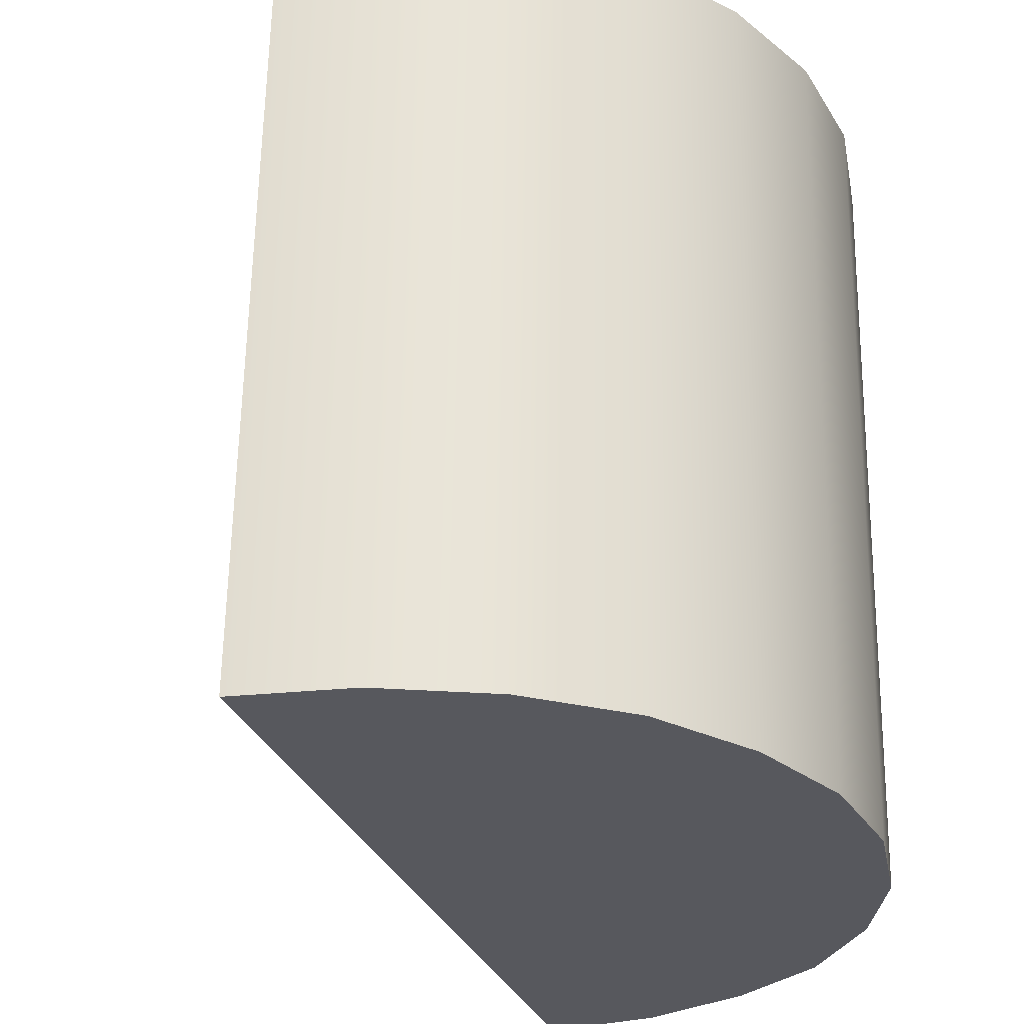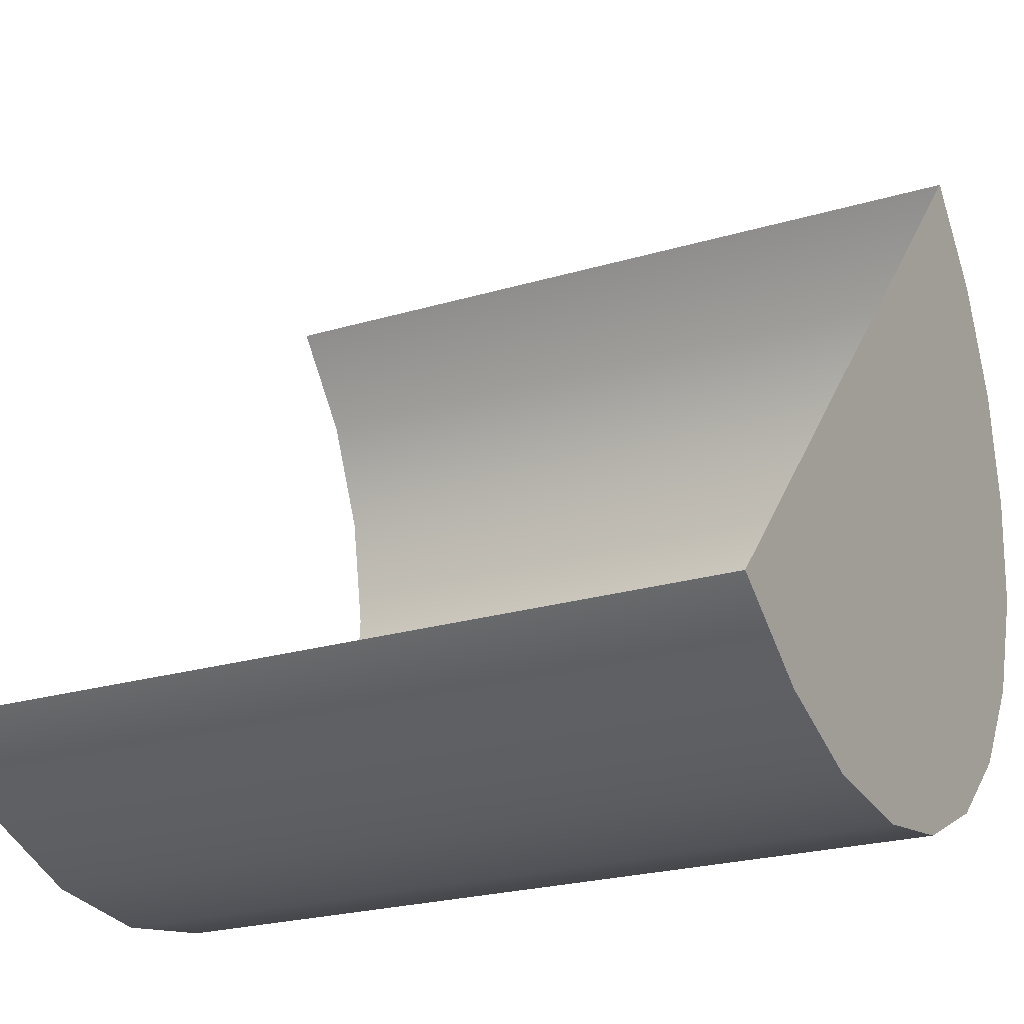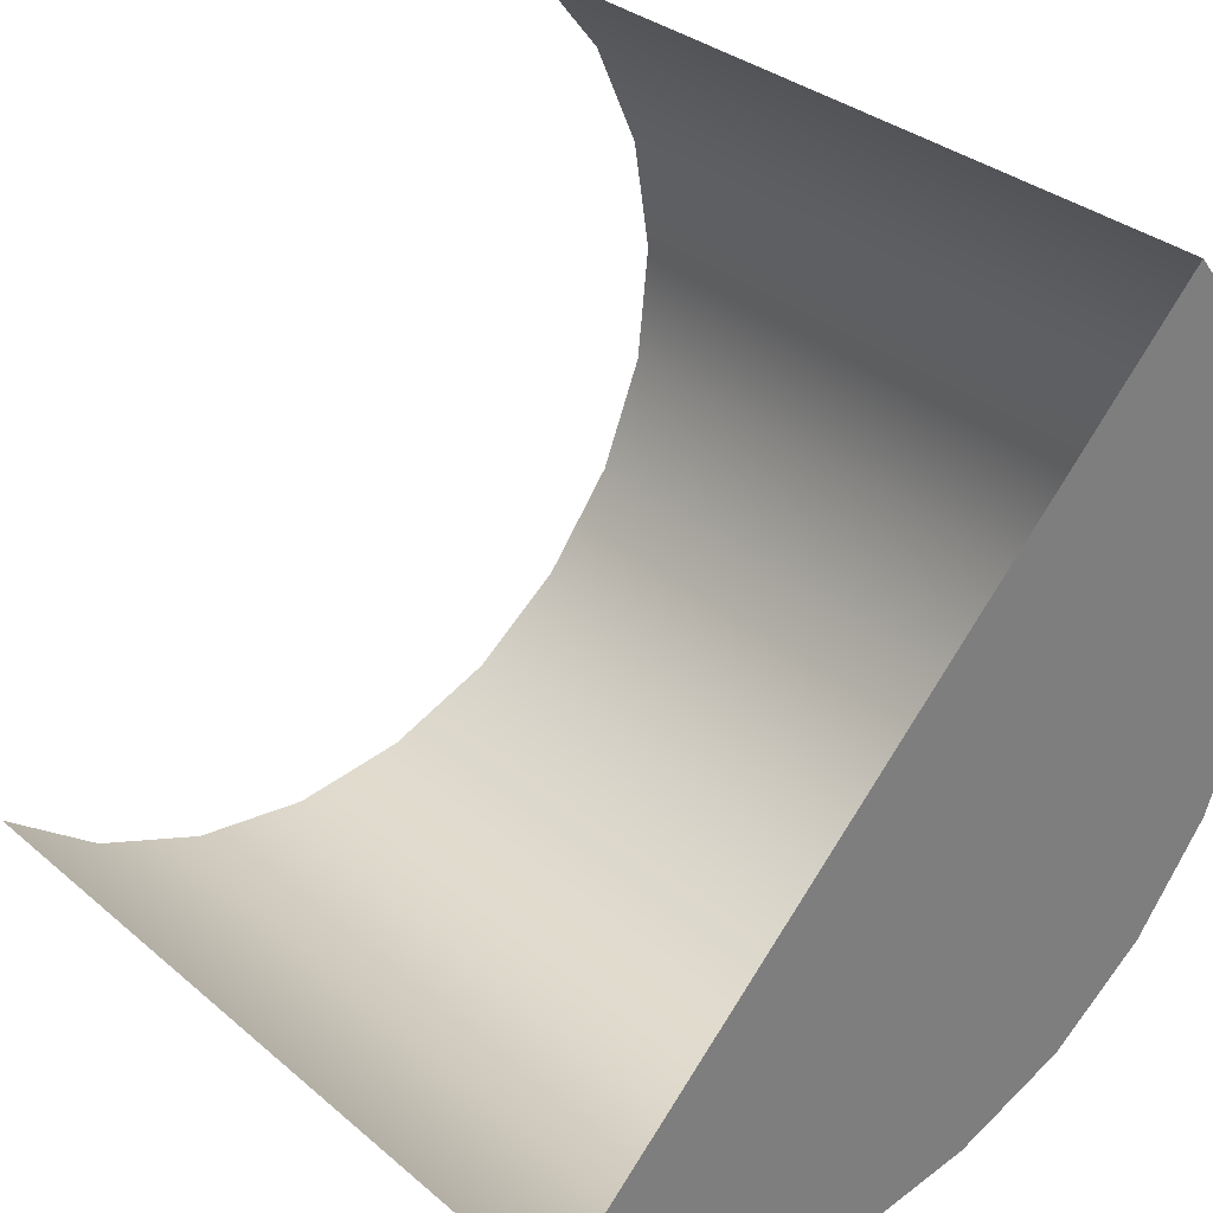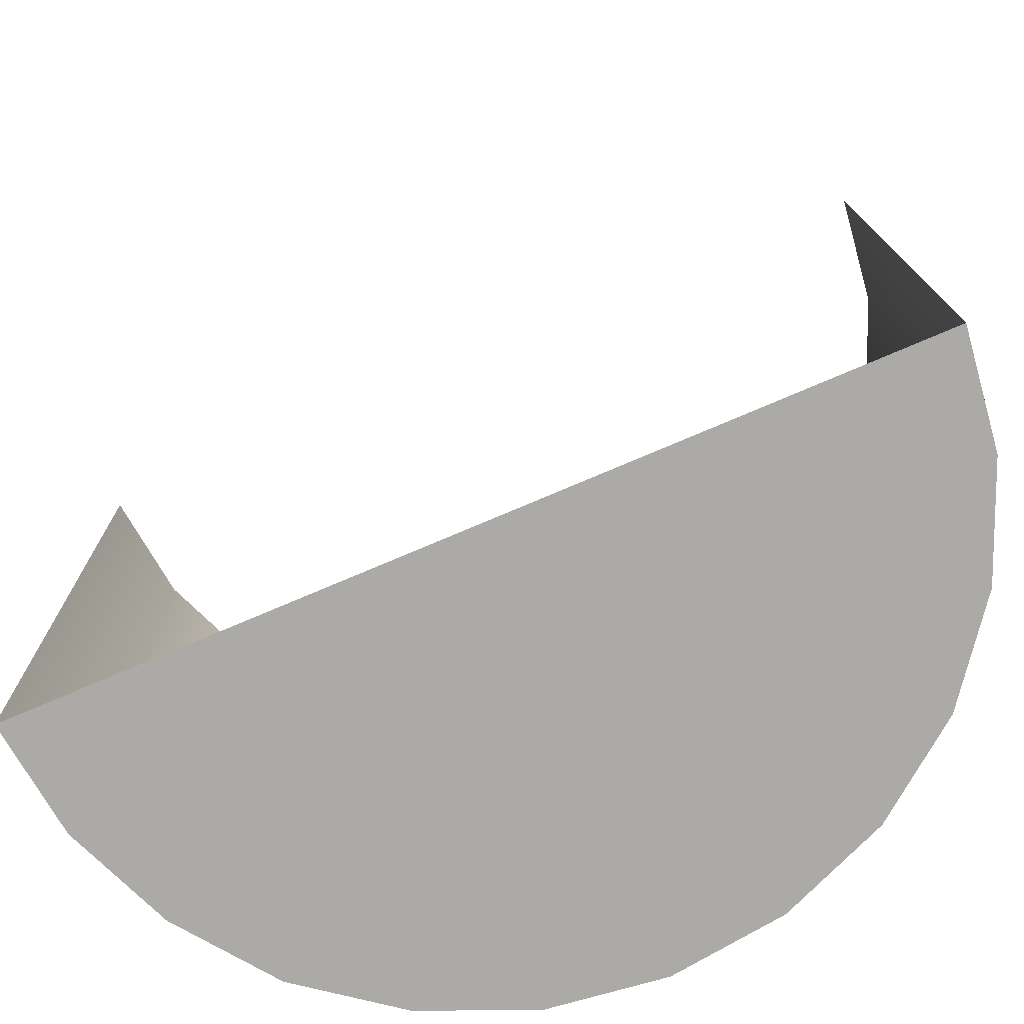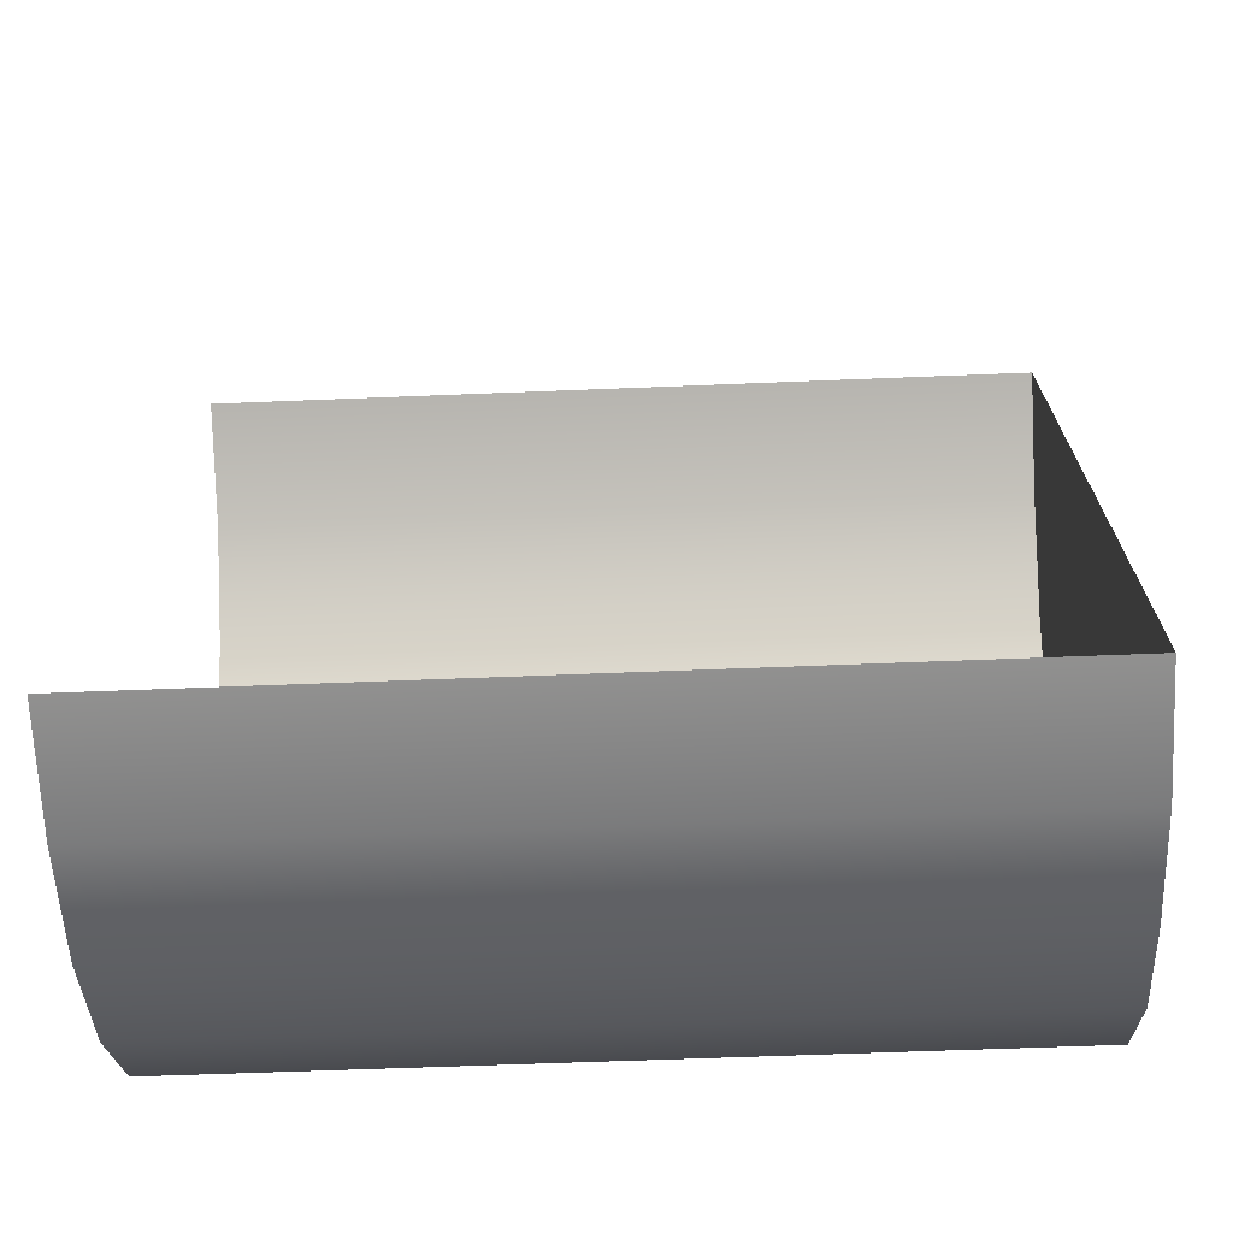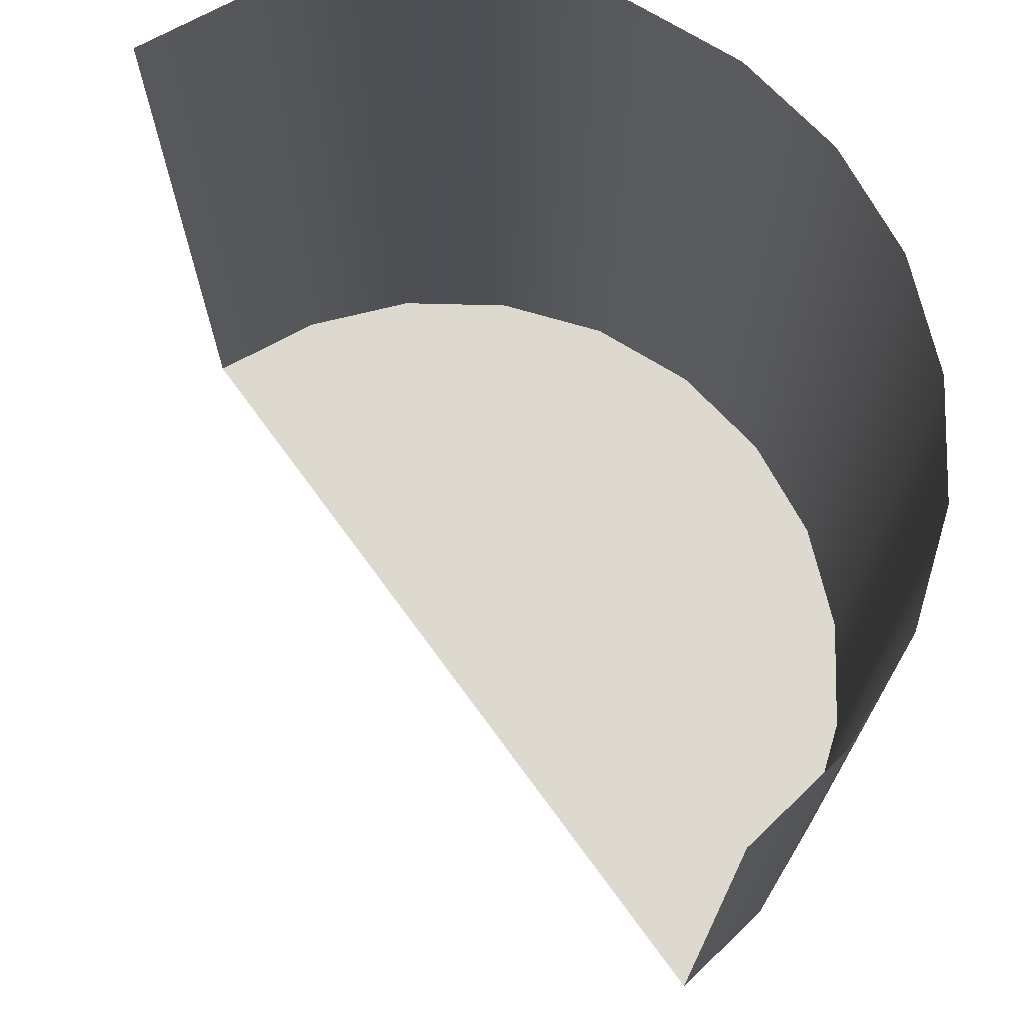
<metadata>
{"format":"obj","ext":"obj","renderer":"f3d","projection":"perspective","resolution":1024,"background":"white","views":[{"elev":-28.3,"azim":-117.3,"up":"+Z"},{"elev":-21.0,"azim":116.7,"up":"+Y"},{"elev":33.1,"azim":140.0,"up":"+Y"},{"elev":-74.8,"azim":157.7,"up":"+Z"},{"elev":-28.8,"azim":92.4,"up":"+Y"},{"elev":72.6,"azim":-171.5,"up":"+Z"}]}
</metadata>
<code>
o Group9/mesh100/mesh100-geometry/material_1/component_4#mesh100-geometry
v 0.3777 0.2347 0.8758
v 0.3777 0.2352 0.8431
v 0.3747 0.2308 0.8757
v 0.3721 0.2214 0.8756
v 0.3721 0.222 0.8429
v 0.3728 0.2165 0.8754
v 0.3728 0.2263 0.8756
v 0.3728 0.2269 0.843
v 0.3721 0.2214 0.8756
v 0.3747 0.2314 0.843
v 0.3747 0.2308 0.8757
v 0.3777 0.2352 0.8431
v 0.3728 0.2171 0.8428
v 0.3728 0.2165 0.8754
v 0.3721 0.222 0.8429
v 0.3721 0.222 0.8429
v 0.3721 0.2214 0.8756
v 0.3728 0.2269 0.843
v 0.3747 0.2308 0.8757
v 0.3747 0.2314 0.843
v 0.3728 0.2263 0.8756
v 0.3728 0.2269 0.843
v 0.3728 0.2263 0.8756
v 0.3747 0.2314 0.843
v 0.4041 0.2085 0.8426
v 0.3776 0.2087 0.8426
v 0.3777 0.2352 0.8431
v 0.3777 0.2352 0.8431
v 0.3746 0.2126 0.8427
v 0.3747 0.2314 0.843
v 0.3728 0.2165 0.8754
v 0.3728 0.2171 0.8428
v 0.3746 0.212 0.8754
v 0.3721 0.222 0.8429
v 0.3728 0.2269 0.843
v 0.3728 0.2171 0.8428
v 0.3747 0.2314 0.843
v 0.3728 0.2171 0.8428
v 0.3728 0.2269 0.843
v 0.3776 0.2087 0.8426
v 0.3746 0.2126 0.8427
v 0.3777 0.2352 0.8431
v 0.3815 0.2057 0.8426
v 0.3776 0.2087 0.8426
v 0.4041 0.2085 0.8426
v 0.3746 0.2126 0.8427
v 0.3728 0.2171 0.8428
v 0.3747 0.2314 0.843
v 0.3746 0.212 0.8754
v 0.3746 0.2126 0.8427
v 0.3776 0.2081 0.8753
v 0.3746 0.2126 0.8427
v 0.3746 0.212 0.8754
v 0.3728 0.2171 0.8428
v 0.3776 0.2087 0.8426
v 0.3776 0.2081 0.8753
v 0.3746 0.2126 0.8427
v 0.3776 0.2087 0.8426
v 0.3815 0.2057 0.8426
v 0.3776 0.2081 0.8753
v 0.386 0.2038 0.8426
v 0.3815 0.2057 0.8426
v 0.4041 0.2085 0.8426
v 0.4041 0.2079 0.8753
v 0.4002 0.205 0.8752
v 0.4041 0.2085 0.8426
v 0.3815 0.2051 0.8752
v 0.3776 0.2081 0.8753
v 0.3815 0.2057 0.8426
v 0.3815 0.2057 0.8426
v 0.386 0.2038 0.8426
v 0.3815 0.2051 0.8752
v 0.3908 0.2031 0.8425
v 0.386 0.2038 0.8426
v 0.4041 0.2085 0.8426
v 0.4002 0.2056 0.8426
v 0.4041 0.2085 0.8426
v 0.4002 0.205 0.8752
v 0.386 0.2032 0.8752
v 0.3815 0.2051 0.8752
v 0.386 0.2038 0.8426
v 0.386 0.2038 0.8426
v 0.3908 0.2031 0.8425
v 0.386 0.2032 0.8752
v 0.3957 0.2037 0.8426
v 0.3908 0.2031 0.8425
v 0.4041 0.2085 0.8426
v 0.4002 0.2056 0.8426
v 0.3957 0.2037 0.8426
v 0.4041 0.2085 0.8426
v 0.4002 0.205 0.8752
v 0.3957 0.2031 0.8752
v 0.4002 0.2056 0.8426
v 0.3908 0.2025 0.8752
v 0.386 0.2032 0.8752
v 0.3908 0.2031 0.8425
v 0.3908 0.2031 0.8425
v 0.3957 0.2037 0.8426
v 0.3908 0.2025 0.8752
v 0.3957 0.2037 0.8426
v 0.4002 0.2056 0.8426
v 0.3957 0.2031 0.8752
v 0.3957 0.2031 0.8752
v 0.3908 0.2025 0.8752
v 0.3957 0.2037 0.8426
v 0.3747 0.2308 0.8757
v 0.3777 0.2352 0.8431
v 0.3777 0.2347 0.8758
v 0.3728 0.2165 0.8754
v 0.3721 0.222 0.8429
v 0.3721 0.2214 0.8756
v 0.3721 0.2214 0.8756
v 0.3728 0.2269 0.843
v 0.3728 0.2263 0.8756
v 0.3777 0.2352 0.8431
v 0.3747 0.2308 0.8757
v 0.3747 0.2314 0.843
v 0.3721 0.222 0.8429
v 0.3728 0.2165 0.8754
v 0.3728 0.2171 0.8428
v 0.3728 0.2269 0.843
v 0.3721 0.2214 0.8756
v 0.3721 0.222 0.8429
v 0.3728 0.2263 0.8756
v 0.3747 0.2314 0.843
v 0.3747 0.2308 0.8757
v 0.3747 0.2314 0.843
v 0.3728 0.2263 0.8756
v 0.3728 0.2269 0.843
v 0.3777 0.2352 0.8431
v 0.3776 0.2087 0.8426
v 0.4041 0.2085 0.8426
v 0.3747 0.2314 0.843
v 0.3746 0.2126 0.8427
v 0.3777 0.2352 0.8431
v 0.3746 0.212 0.8754
v 0.3728 0.2171 0.8428
v 0.3728 0.2165 0.8754
v 0.3728 0.2171 0.8428
v 0.3728 0.2269 0.843
v 0.3721 0.222 0.8429
v 0.3728 0.2269 0.843
v 0.3728 0.2171 0.8428
v 0.3747 0.2314 0.843
v 0.3777 0.2352 0.8431
v 0.3746 0.2126 0.8427
v 0.3776 0.2087 0.8426
v 0.4041 0.2085 0.8426
v 0.3776 0.2087 0.8426
v 0.3815 0.2057 0.8426
v 0.3747 0.2314 0.843
v 0.3728 0.2171 0.8428
v 0.3746 0.2126 0.8427
v 0.3776 0.2081 0.8753
v 0.3746 0.2126 0.8427
v 0.3746 0.212 0.8754
v 0.3728 0.2171 0.8428
v 0.3746 0.212 0.8754
v 0.3746 0.2126 0.8427
v 0.3746 0.2126 0.8427
v 0.3776 0.2081 0.8753
v 0.3776 0.2087 0.8426
v 0.3776 0.2081 0.8753
v 0.3815 0.2057 0.8426
v 0.3776 0.2087 0.8426
v 0.4041 0.2085 0.8426
v 0.3815 0.2057 0.8426
v 0.386 0.2038 0.8426
v 0.4041 0.2085 0.8426
v 0.4002 0.205 0.8752
v 0.4041 0.2079 0.8753
v 0.3815 0.2057 0.8426
v 0.3776 0.2081 0.8753
v 0.3815 0.2051 0.8752
v 0.3815 0.2051 0.8752
v 0.386 0.2038 0.8426
v 0.3815 0.2057 0.8426
v 0.4041 0.2085 0.8426
v 0.386 0.2038 0.8426
v 0.3908 0.2031 0.8425
v 0.4002 0.205 0.8752
v 0.4041 0.2085 0.8426
v 0.4002 0.2056 0.8426
v 0.386 0.2038 0.8426
v 0.3815 0.2051 0.8752
v 0.386 0.2032 0.8752
v 0.386 0.2032 0.8752
v 0.3908 0.2031 0.8425
v 0.386 0.2038 0.8426
v 0.4041 0.2085 0.8426
v 0.3908 0.2031 0.8425
v 0.3957 0.2037 0.8426
v 0.4041 0.2085 0.8426
v 0.3957 0.2037 0.8426
v 0.4002 0.2056 0.8426
v 0.4002 0.2056 0.8426
v 0.3957 0.2031 0.8752
v 0.4002 0.205 0.8752
v 0.3908 0.2031 0.8425
v 0.386 0.2032 0.8752
v 0.3908 0.2025 0.8752
v 0.3908 0.2025 0.8752
v 0.3957 0.2037 0.8426
v 0.3908 0.2031 0.8425
v 0.3957 0.2031 0.8752
v 0.4002 0.2056 0.8426
v 0.3957 0.2037 0.8426
v 0.3957 0.2037 0.8426
v 0.3908 0.2025 0.8752
v 0.3957 0.2031 0.8752
f 1 2 3
f 4 5 6
f 7 8 9
f 10 11 12
f 13 14 15
f 16 17 18
f 19 20 21
f 22 23 24
f 25 26 27
f 28 29 30
f 31 32 33
f 34 35 36
f 37 38 39
f 40 41 42
f 43 44 45
f 46 47 48
f 49 50 51
f 52 53 54
f 55 56 57
f 58 59 60
f 61 62 63
f 64 65 66
f 67 68 69
f 70 71 72
f 73 74 75
f 76 77 78
f 79 80 81
f 82 83 84
f 85 86 87
f 88 89 90
f 91 92 93
f 94 95 96
f 97 98 99
f 100 101 102
f 103 104 105
f 106 107 108
f 109 110 111
f 112 113 114
f 115 116 117
f 118 119 120
f 121 122 123
f 124 125 126
f 127 128 129
f 130 131 132
f 133 134 135
f 136 137 138
f 139 140 141
f 142 143 144
f 145 146 147
f 148 149 150
f 151 152 153
f 154 155 156
f 157 158 159
f 160 161 162
f 163 164 165
f 166 167 168
f 169 170 171
f 172 173 174
f 175 176 177
f 178 179 180
f 181 182 183
f 184 185 186
f 187 188 189
f 190 191 192
f 193 194 195
f 196 197 198
f 199 200 201
f 202 203 204
f 205 206 207
f 208 209 210

</code>
